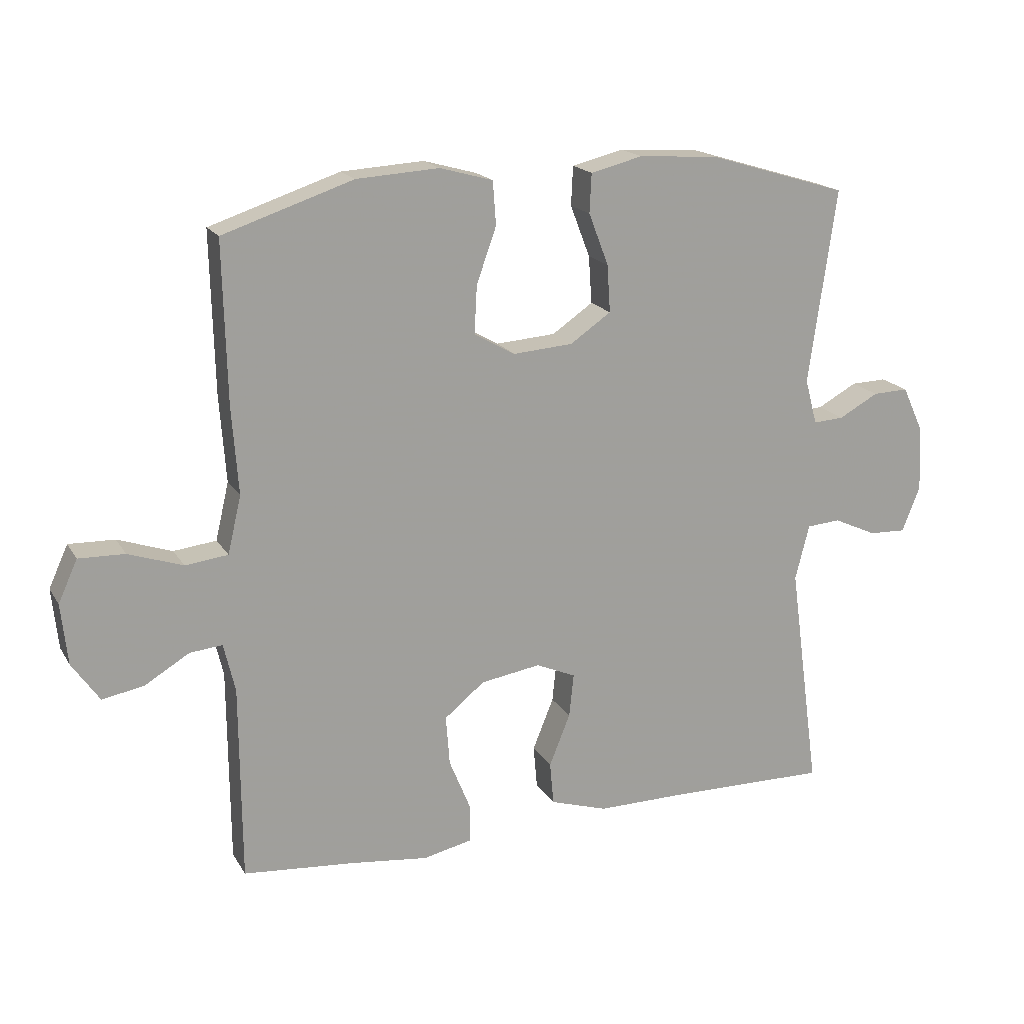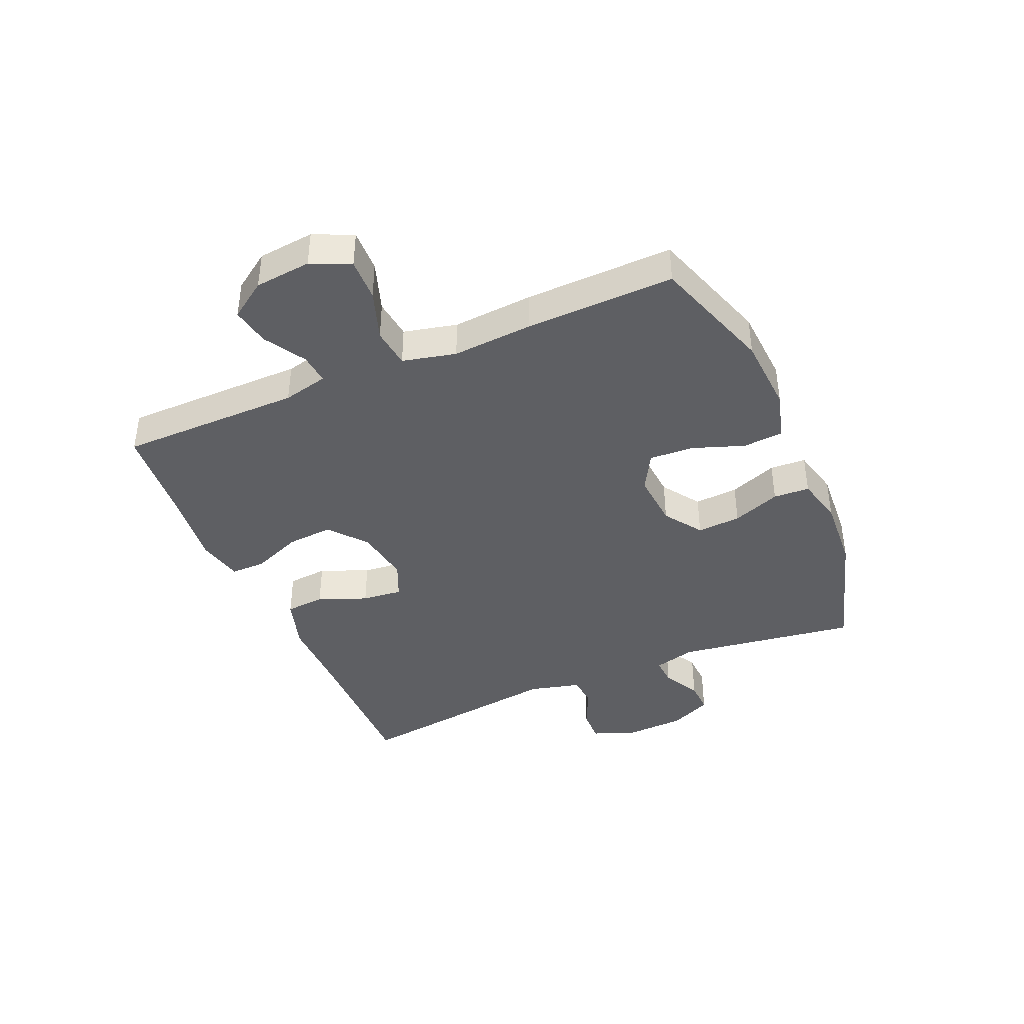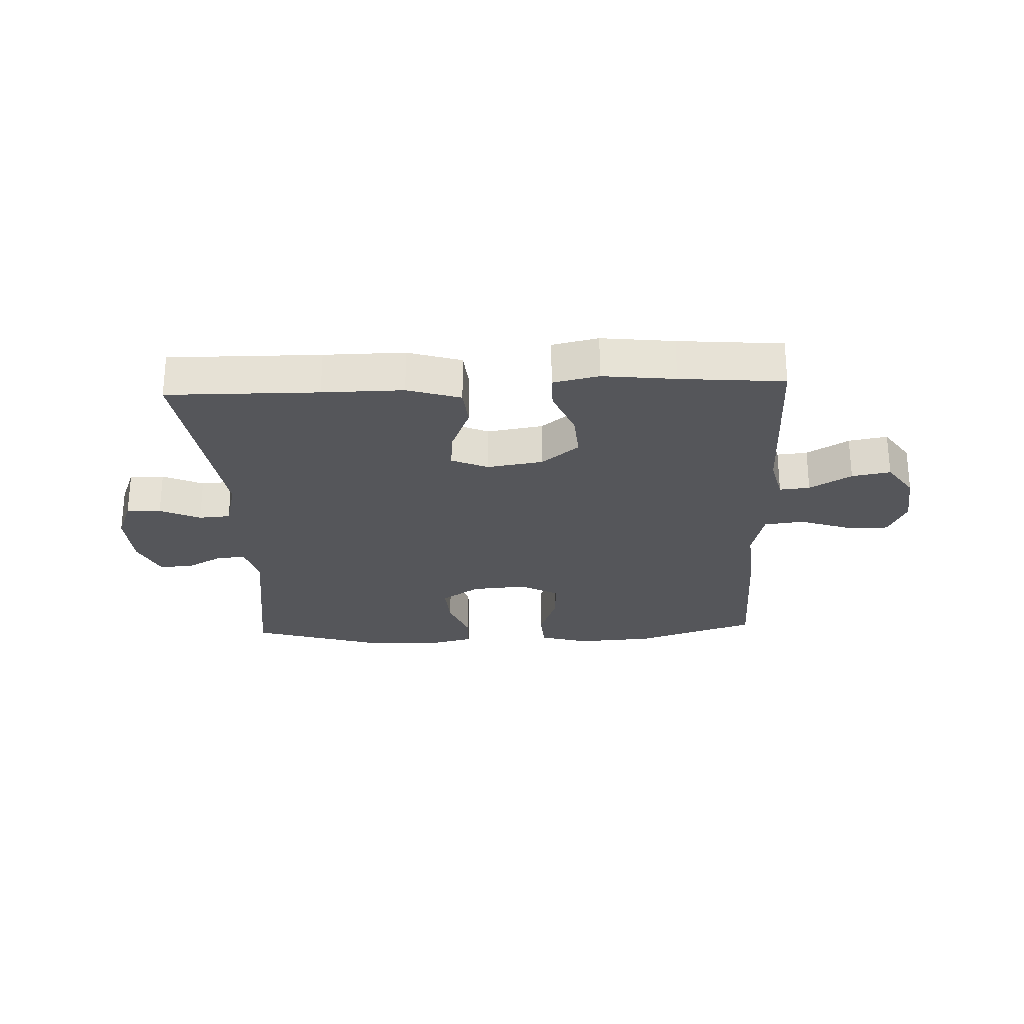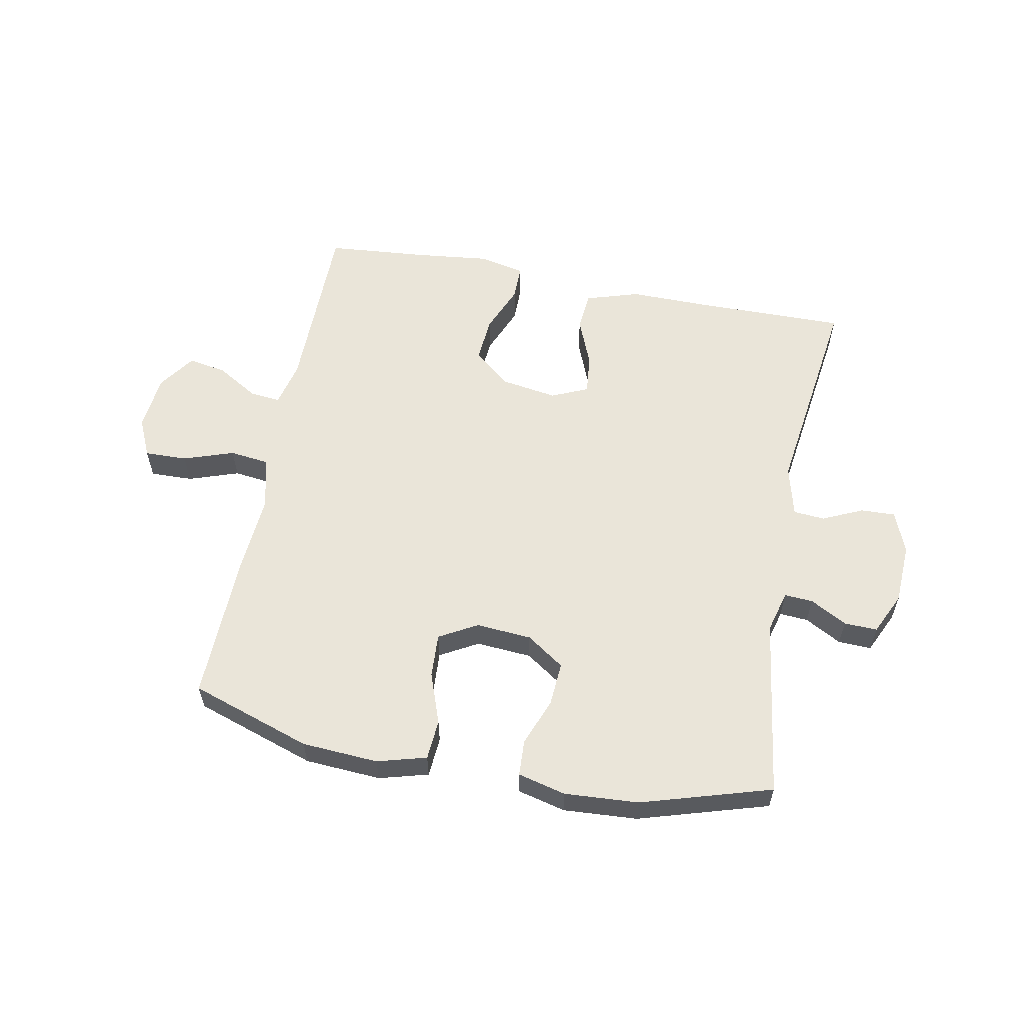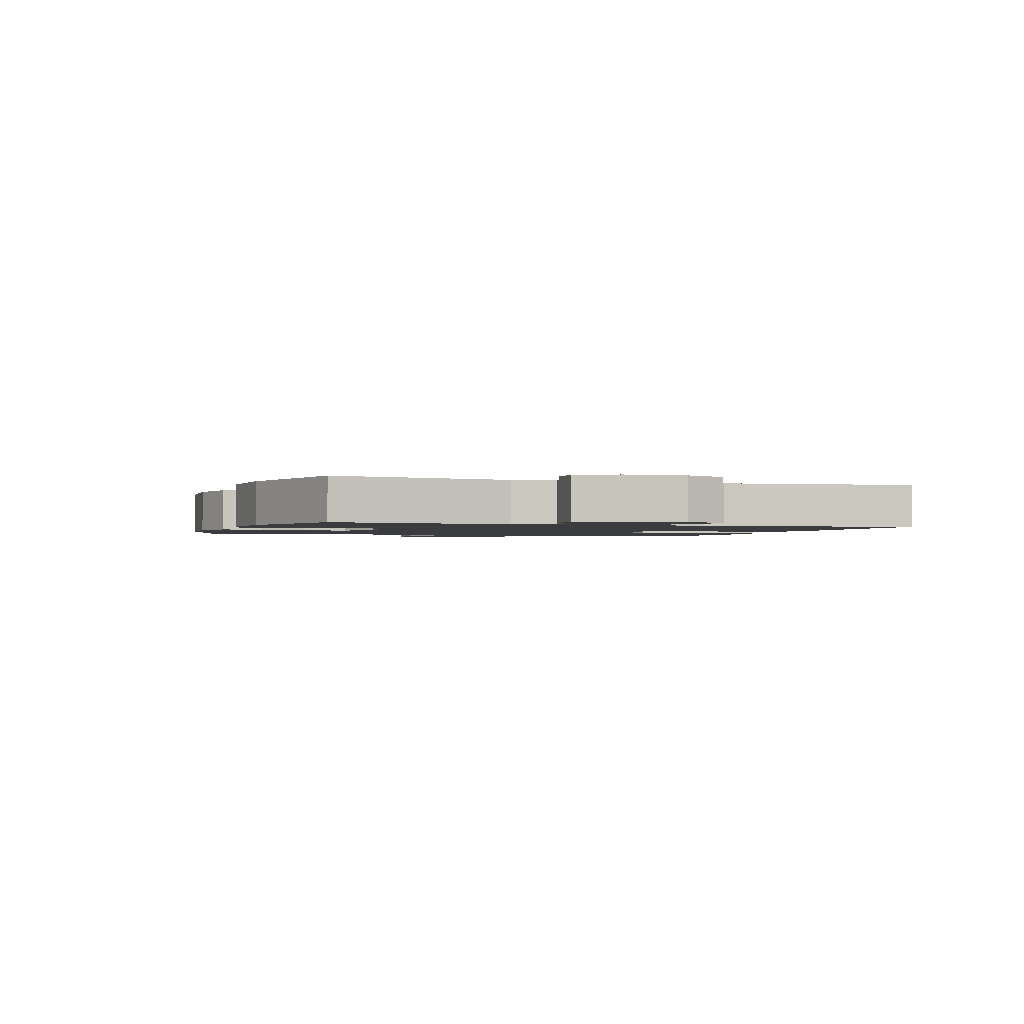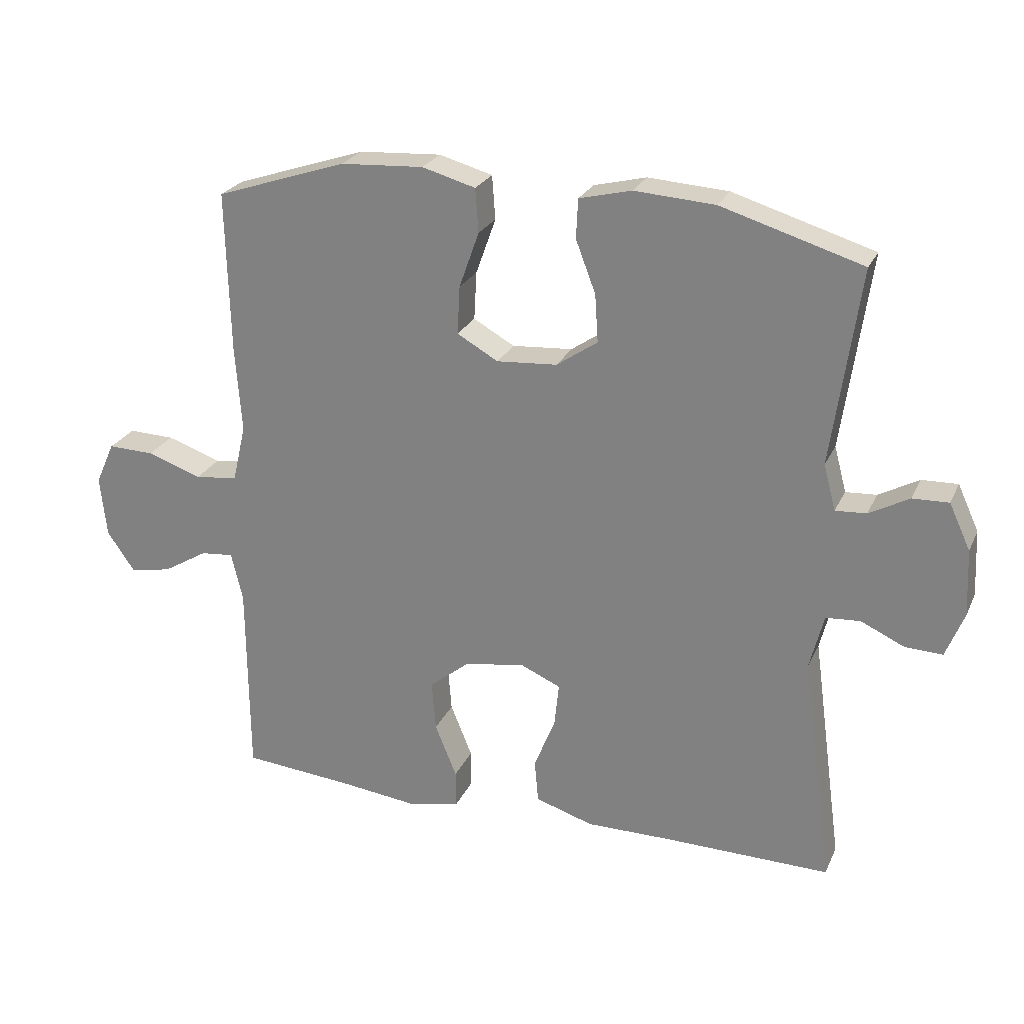
<metadata>
{"format":"obj","ext":"obj","renderer":"f3d","projection":"perspective","resolution":1024,"background":"white","views":[{"elev":18.0,"azim":-21.9,"up":"+Z"},{"elev":-40.7,"azim":-66.7,"up":"+Y"},{"elev":-26.1,"azim":-177.5,"up":"+Y"},{"elev":58.2,"azim":10.9,"up":"+Y"},{"elev":-1.7,"azim":71.2,"up":"+Y"},{"elev":24.9,"azim":20.3,"up":"+Z"}]}
</metadata>
<code>
v 0.5 0.07 0.5
v 0.457 0.07 0.195
v 0.476 0.07 0.124
v 0.524 0.07 0.127
v 0.586 0.07 0.161
v 0.642 0.07 0.163
v 0.675 0.07 0.092
v 0.68 0.07 -0.011
v 0.652 0.07 -0.082
v 0.594 0.07 -0.08
v 0.526 0.07 -0.049
v 0.473 0.07 -0.053
v 0.451 0.07 -0.14
v 0.5 0.07 -0.5
v 0.245 0.07 -0.497
v 0.109 0.07 -0.498
v 0.019 0.07 -0.47
v 0.013 0.07 -0.403
v 0.046 0.07 -0.321
v 0.053 0.07 -0.253
v -0.009 0.07 -0.226
v -0.103 0.07 -0.241
v -0.166 0.07 -0.292
v -0.16 0.07 -0.37
v -0.126 0.07 -0.453
v -0.126 0.07 -0.512
v -0.203 0.07 -0.529
v -0.325 0.07 -0.515
v -0.5 0.07 -0.5
v -0.502 0.07 -0.193
v -0.52 0.07 -0.117
v -0.571 0.07 -0.122
v -0.641 0.07 -0.164
v -0.706 0.07 -0.176
v -0.749 0.07 -0.114
v -0.759 0.07 -0.019
v -0.729 0.07 0.047
v -0.657 0.07 0.045
v -0.572 0.07 0.016
v -0.505 0.07 0.024
v -0.484 0.07 0.114
v -0.494 0.07 0.25
v -0.5 0.07 0.5
v -0.296 0.07 0.568
v -0.167 0.07 0.576
v -0.084 0.07 0.553
v -0.079 0.07 0.485
v -0.11 0.07 0.398
v -0.114 0.07 0.323
v -0.05 0.07 0.287
v 0.044 0.07 0.294
v 0.108 0.07 0.338
v 0.103 0.07 0.412
v 0.072 0.07 0.493
v 0.075 0.07 0.554
v 0.156 0.07 0.574
v 0.281 0.07 0.566
v 0.5 0 0.5
v 0.457 0 0.195
v 0.476 0 0.124
v 0.524 0 0.127
v 0.586 0 0.161
v 0.642 0 0.163
v 0.675 0 0.092
v 0.68 0 -0.011
v 0.652 0 -0.082
v 0.594 0 -0.08
v 0.526 0 -0.049
v 0.473 0 -0.053
v 0.451 0 -0.14
v 0.5 0 -0.5
v 0.245 0 -0.497
v 0.109 0 -0.498
v 0.019 0 -0.47
v 0.013 0 -0.403
v 0.046 0 -0.321
v 0.053 0 -0.253
v -0.009 0 -0.226
v -0.103 0 -0.241
v -0.166 0 -0.292
v -0.16 0 -0.37
v -0.126 0 -0.453
v -0.126 0 -0.512
v -0.203 0 -0.529
v -0.325 0 -0.515
v -0.5 0 -0.5
v -0.502 0 -0.193
v -0.52 0 -0.117
v -0.571 0 -0.122
v -0.641 0 -0.164
v -0.706 0 -0.176
v -0.749 0 -0.114
v -0.759 0 -0.019
v -0.729 0 0.047
v -0.657 0 0.045
v -0.572 0 0.016
v -0.505 0 0.024
v -0.484 0 0.114
v -0.494 0 0.25
v -0.5 0 0.5
v -0.296 0 0.568
v -0.167 0 0.576
v -0.084 0 0.553
v -0.079 0 0.485
v -0.11 0 0.398
v -0.114 0 0.323
v -0.05 0 0.287
v 0.044 0 0.294
v 0.108 0 0.338
v 0.103 0 0.412
v 0.072 0 0.493
v 0.075 0 0.554
v 0.156 0 0.574
v 0.281 0 0.566
f 57 1 2
f 56 57 2
f 55 56 2
f 54 55 2
f 53 54 2
f 52 53 2 3
f 51 52 3
f 50 51 3
f 46 47 48
f 45 46 48
f 44 45 48
f 43 44 48
f 42 43 48
f 41 42 48
f 40 41 48 49
f 37 38 39
f 36 37 39
f 35 36 39
f 34 35 39
f 33 34 39
f 32 33 39
f 31 32 39 40
f 40 49 50
f 31 40 50
f 30 31 50
f 26 27 28
f 25 26 28
f 24 25 28
f 28 29 30
f 24 28 30
f 23 24 30
f 17 18 19
f 16 17 19
f 15 16 19
f 15 19 20
f 14 15 20
f 13 14 20
f 12 13 20 21
f 9 10 11
f 8 9 11
f 7 8 11
f 6 7 11
f 5 6 11
f 4 5 11
f 3 4 11 12
f 12 21 22
f 3 12 22
f 50 3 22
f 22 23 30 50
f 59 58 114
f 59 114 113
f 59 113 112
f 59 112 111
f 59 111 110
f 60 59 110 109
f 60 109 108
f 60 108 107
f 105 104 103
f 105 103 102
f 105 102 101
f 105 101 100
f 105 100 99
f 105 99 98
f 106 105 98 97
f 96 95 94
f 96 94 93
f 96 93 92
f 96 92 91
f 96 91 90
f 96 90 89
f 97 96 89 88
f 107 106 97
f 107 97 88
f 107 88 87
f 85 84 83
f 85 83 82
f 85 82 81
f 87 86 85
f 87 85 81
f 87 81 80
f 76 75 74
f 76 74 73
f 76 73 72
f 77 76 72
f 77 72 71
f 77 71 70
f 78 77 70 69
f 68 67 66
f 68 66 65
f 68 65 64
f 68 64 63
f 68 63 62
f 68 62 61
f 69 68 61 60
f 79 78 69
f 79 69 60
f 79 60 107
f 107 87 80 79
f 1 58 59 2
f 2 59 60 3
f 3 60 61 4
f 4 61 62 5
f 5 62 63 6
f 6 63 64 7
f 7 64 65 8
f 8 65 66 9
f 9 66 67 10
f 10 67 68 11
f 11 68 69 12
f 12 69 70 13
f 13 70 71 14
f 14 71 72 15
f 15 72 73 16
f 16 73 74 17
f 17 74 75 18
f 18 75 76 19
f 19 76 77 20
f 20 77 78 21
f 21 78 79 22
f 22 79 80 23
f 23 80 81 24
f 24 81 82 25
f 25 82 83 26
f 26 83 84 27
f 27 84 85 28
f 28 85 86 29
f 29 86 87 30
f 30 87 88 31
f 31 88 89 32
f 32 89 90 33
f 33 90 91 34
f 34 91 92 35
f 35 92 93 36
f 36 93 94 37
f 37 94 95 38
f 38 95 96 39
f 39 96 97 40
f 40 97 98 41
f 41 98 99 42
f 42 99 100 43
f 43 100 101 44
f 44 101 102 45
f 45 102 103 46
f 46 103 104 47
f 47 104 105 48
f 48 105 106 49
f 49 106 107 50
f 50 107 108 51
f 51 108 109 52
f 52 109 110 53
f 53 110 111 54
f 54 111 112 55
f 55 112 113 56
f 56 113 114 57
f 57 114 58 1

</code>
